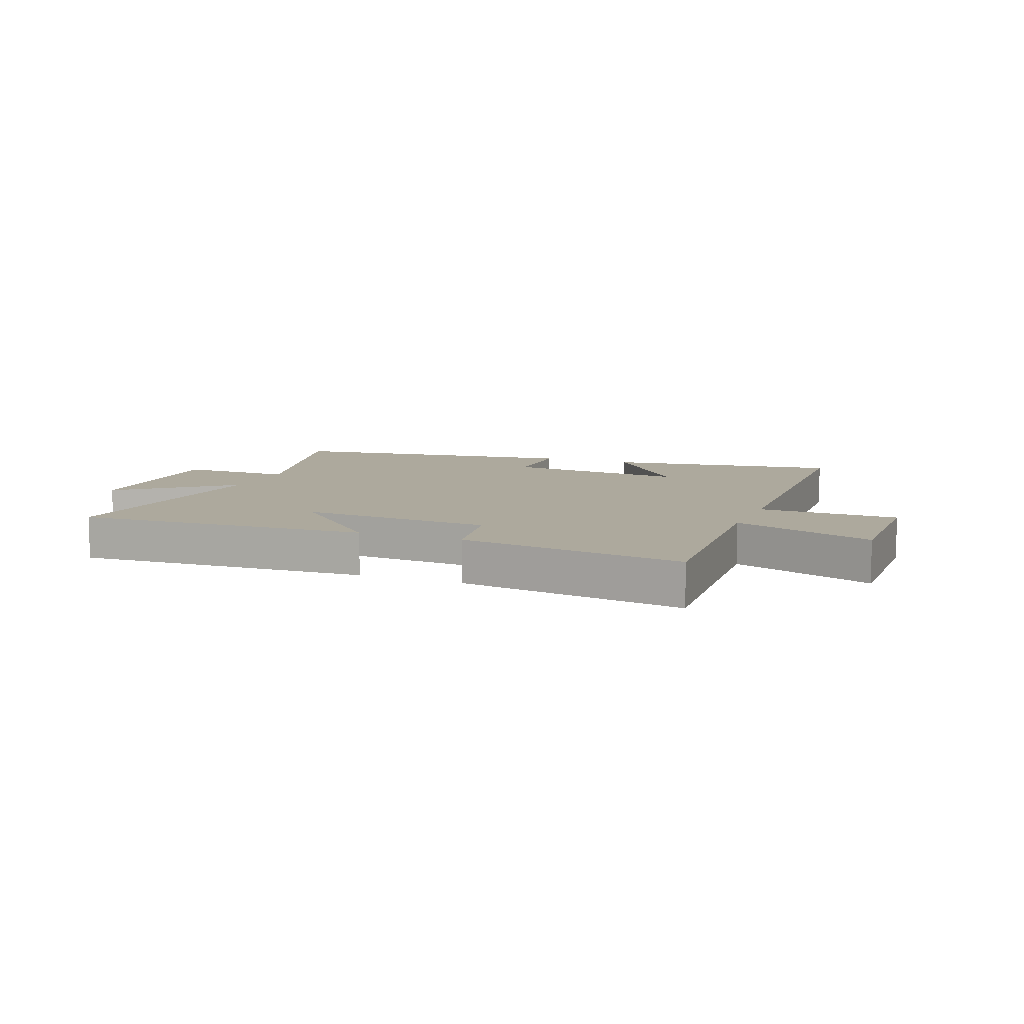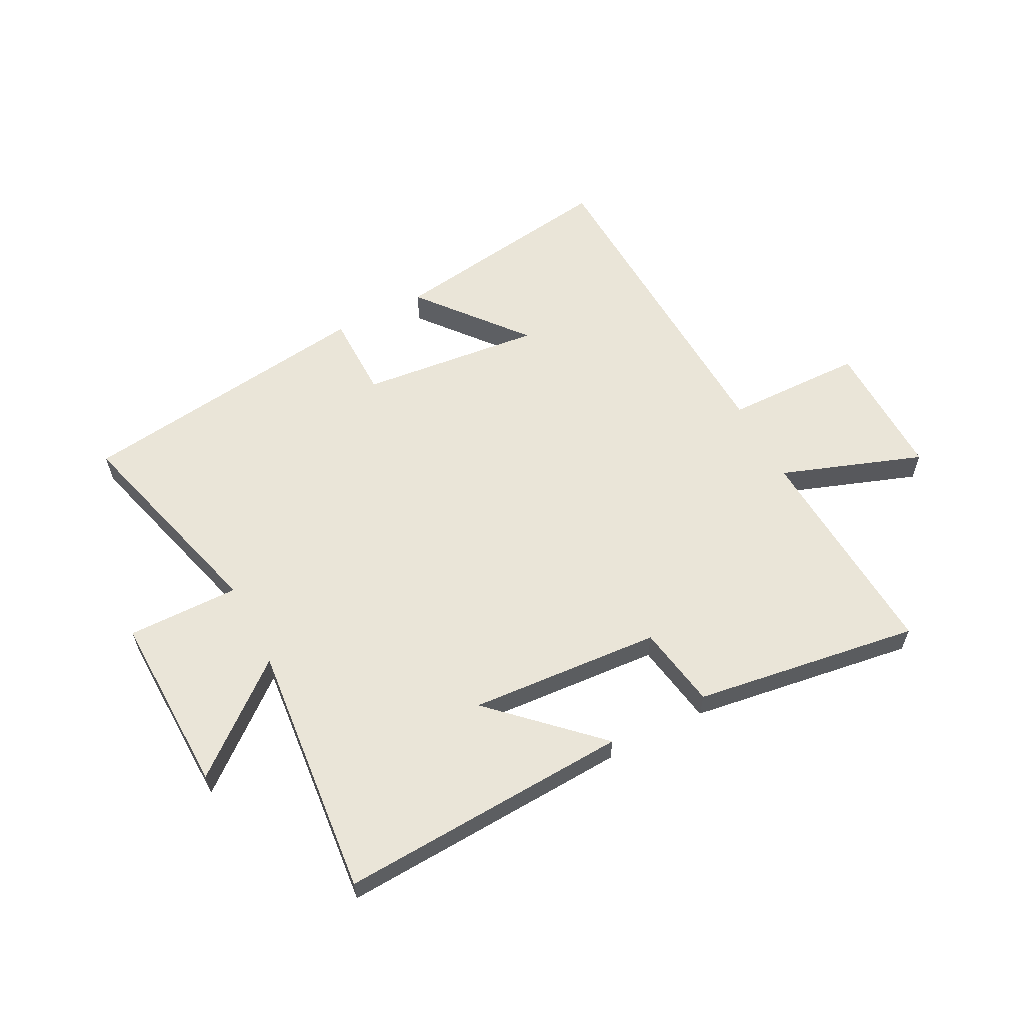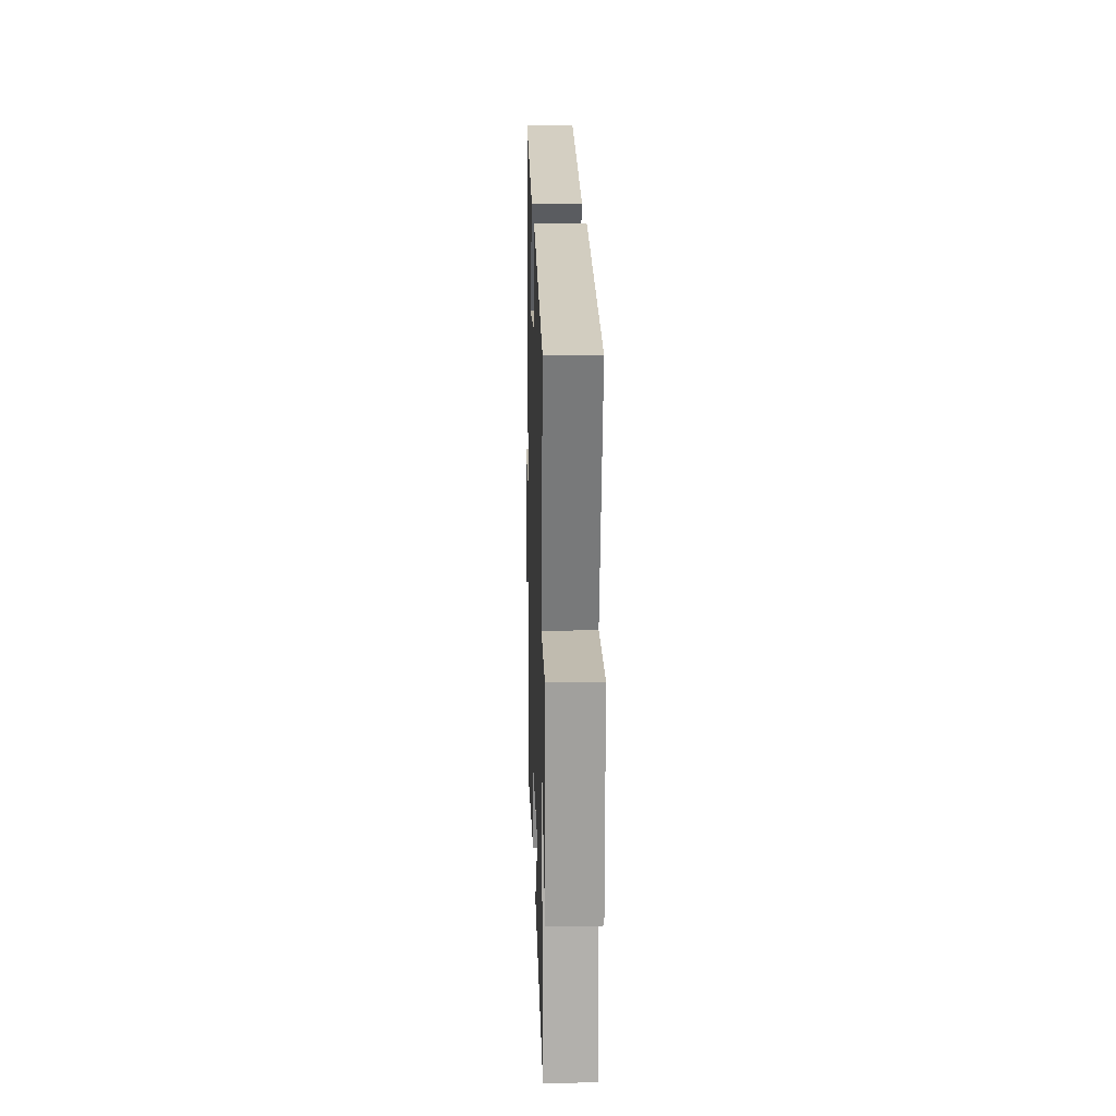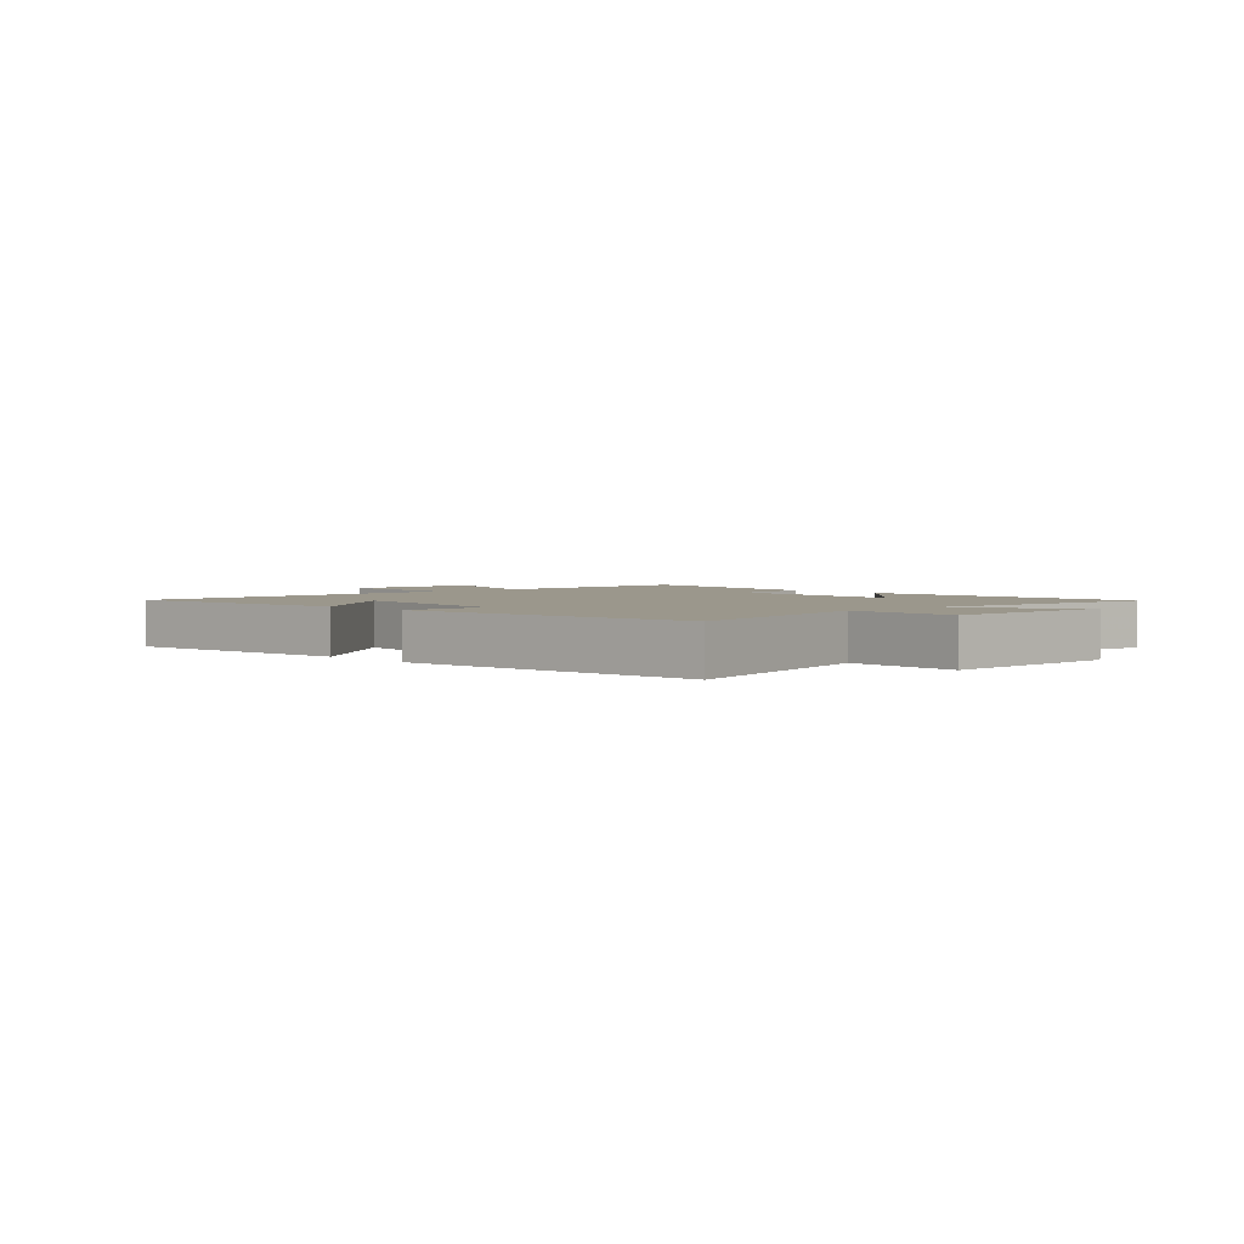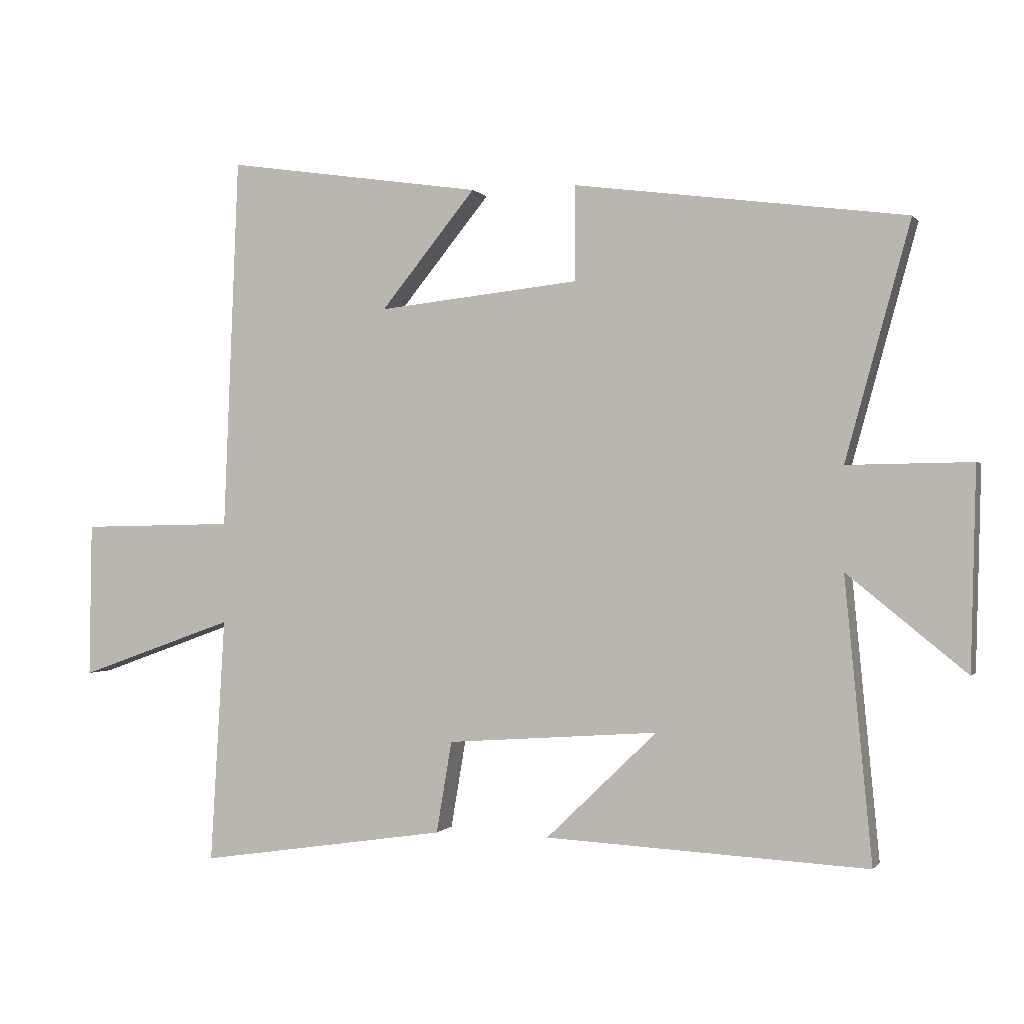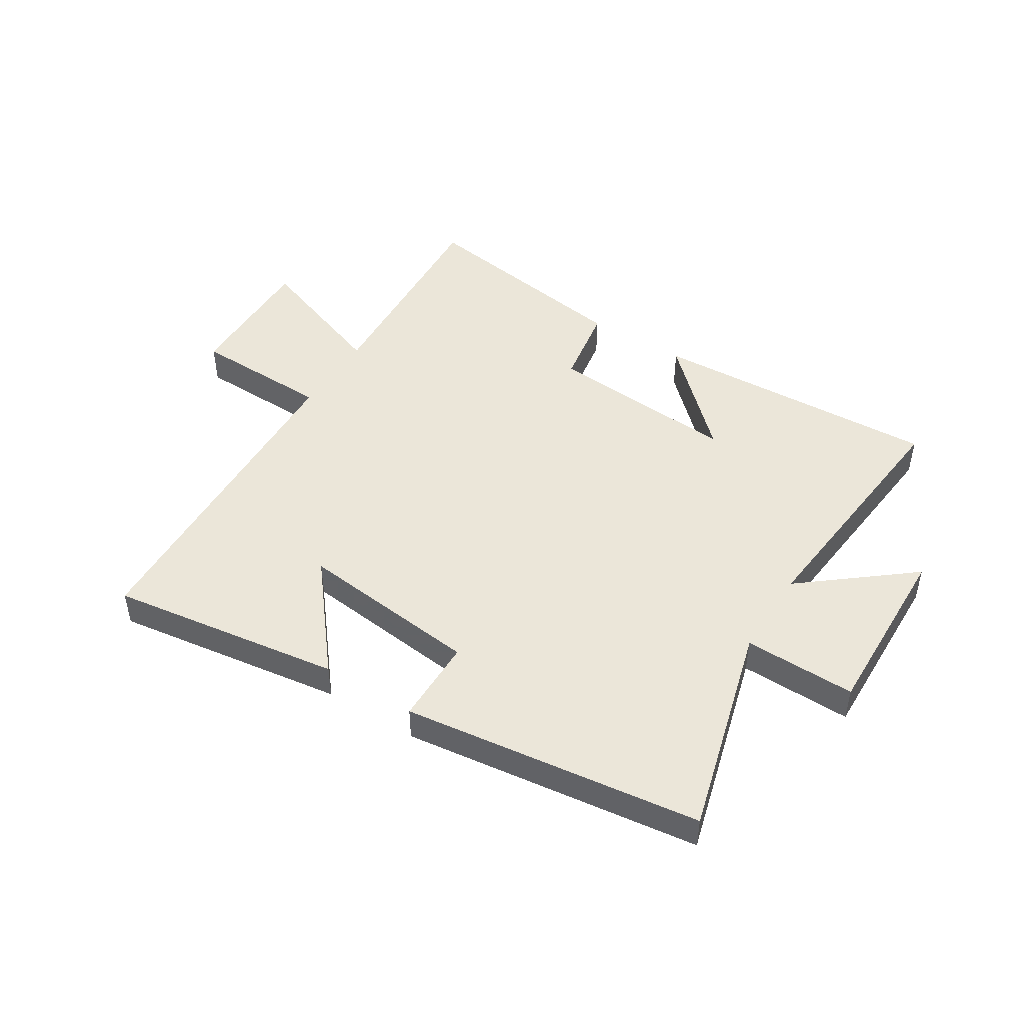
<metadata>
{"format":"obj","ext":"obj","renderer":"f3d","projection":"perspective","resolution":1024,"background":"white","views":[{"elev":8.9,"azim":-158.4,"up":"+Y"},{"elev":59.6,"azim":152.4,"up":"+Y"},{"elev":17.1,"azim":88.4,"up":"+Z"},{"elev":2.6,"azim":47.8,"up":"+Y"},{"elev":-0.1,"azim":17.7,"up":"+Z"},{"elev":47.3,"azim":32.2,"up":"+Y"}]}
</metadata>
<code>
v -0.476 0.07 0.558
v -0.078 0.07 0.5
v -0.225 0.07 0.319
v 0.087 0.07 0.353
v 0.088 0.07 0.5
v 0.6 0.07 0.433
v 0.5 0.07 0.069
v 0.692 0.07 0.072
v 0.684 0.07 -0.238
v 0.5 0.07 -0.089
v 0.542 0.07 -0.525
v 0.043 0.07 -0.5
v 0.215 0.07 -0.334
v -0.113 0.07 -0.358
v -0.137 0.07 -0.5
v -0.523 0.07 -0.558
v -0.5 0.07 -0.177
v -0.742 0.07 -0.264
v -0.738 0.07 -0.024
v -0.5 0.07 -0.019
v -0.476 0 0.558
v -0.078 0 0.5
v -0.225 0 0.319
v 0.087 0 0.353
v 0.088 0 0.5
v 0.6 0 0.433
v 0.5 0 0.069
v 0.692 0 0.072
v 0.684 0 -0.238
v 0.5 0 -0.089
v 0.542 0 -0.525
v 0.043 0 -0.5
v 0.215 0 -0.334
v -0.113 0 -0.358
v -0.137 0 -0.5
v -0.523 0 -0.558
v -0.5 0 -0.177
v -0.742 0 -0.264
v -0.738 0 -0.024
v -0.5 0 -0.019
f 17 18 19 20
f 17 20 1
f 14 15 16 17
f 13 14 17 1
f 10 11 12 13
f 7 8 9 10
f 7 10 13
f 4 5 6 7
f 3 4 7 13
f 1 2 3
f 1 3 13
f 40 39 38 37
f 21 40 37
f 37 36 35 34
f 21 37 34 33
f 33 32 31 30
f 30 29 28 27
f 33 30 27
f 27 26 25 24
f 33 27 24 23
f 23 22 21
f 33 23 21
f 1 21 22 2
f 2 22 23 3
f 3 23 24 4
f 4 24 25 5
f 5 25 26 6
f 6 26 27 7
f 7 27 28 8
f 8 28 29 9
f 9 29 30 10
f 10 30 31 11
f 11 31 32 12
f 12 32 33 13
f 13 33 34 14
f 14 34 35 15
f 15 35 36 16
f 16 36 37 17
f 17 37 38 18
f 18 38 39 19
f 19 39 40 20
f 20 40 21 1

</code>
